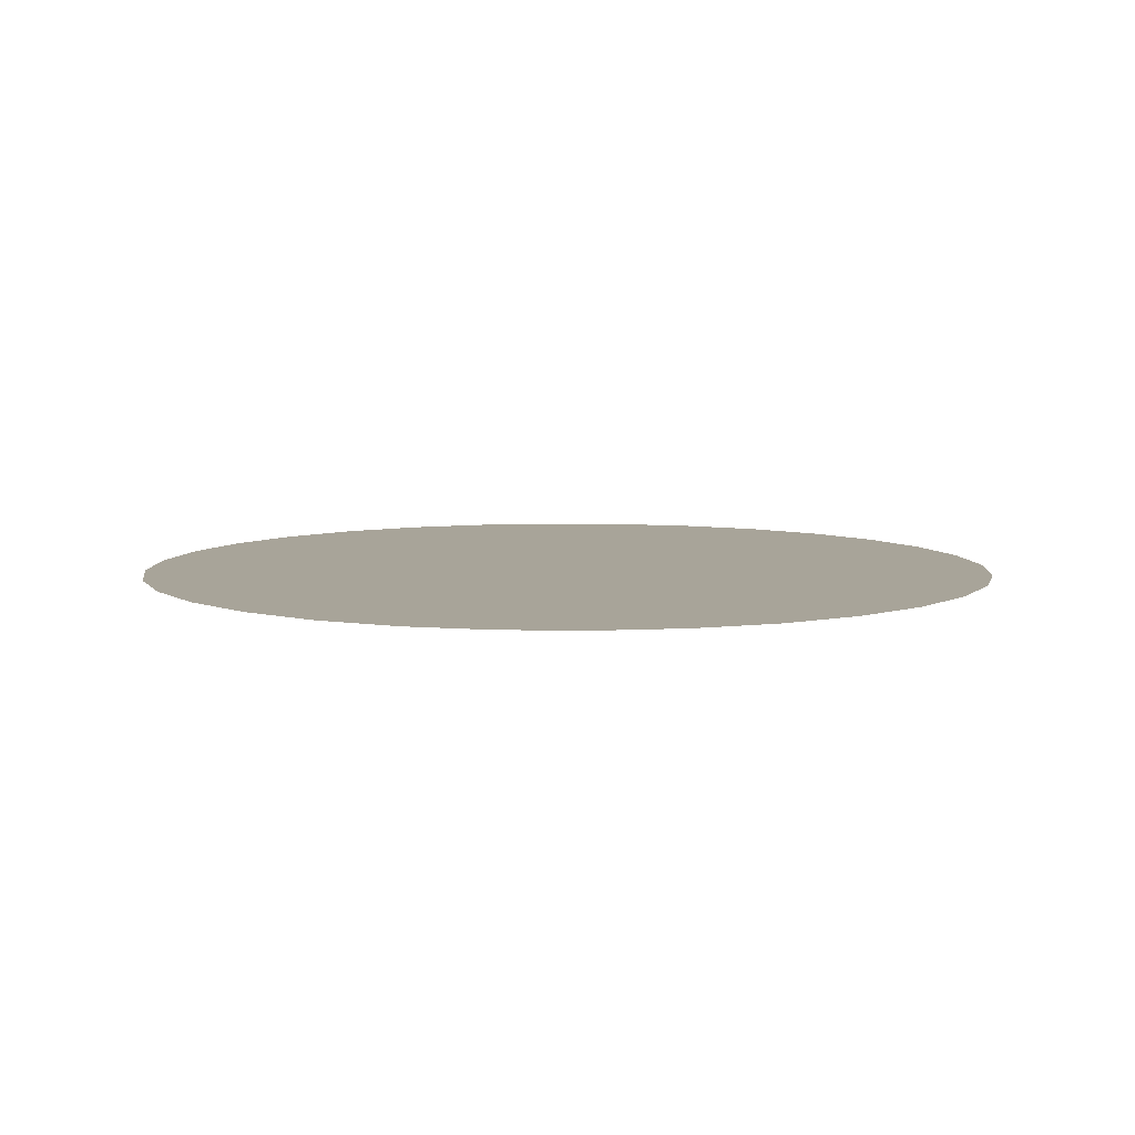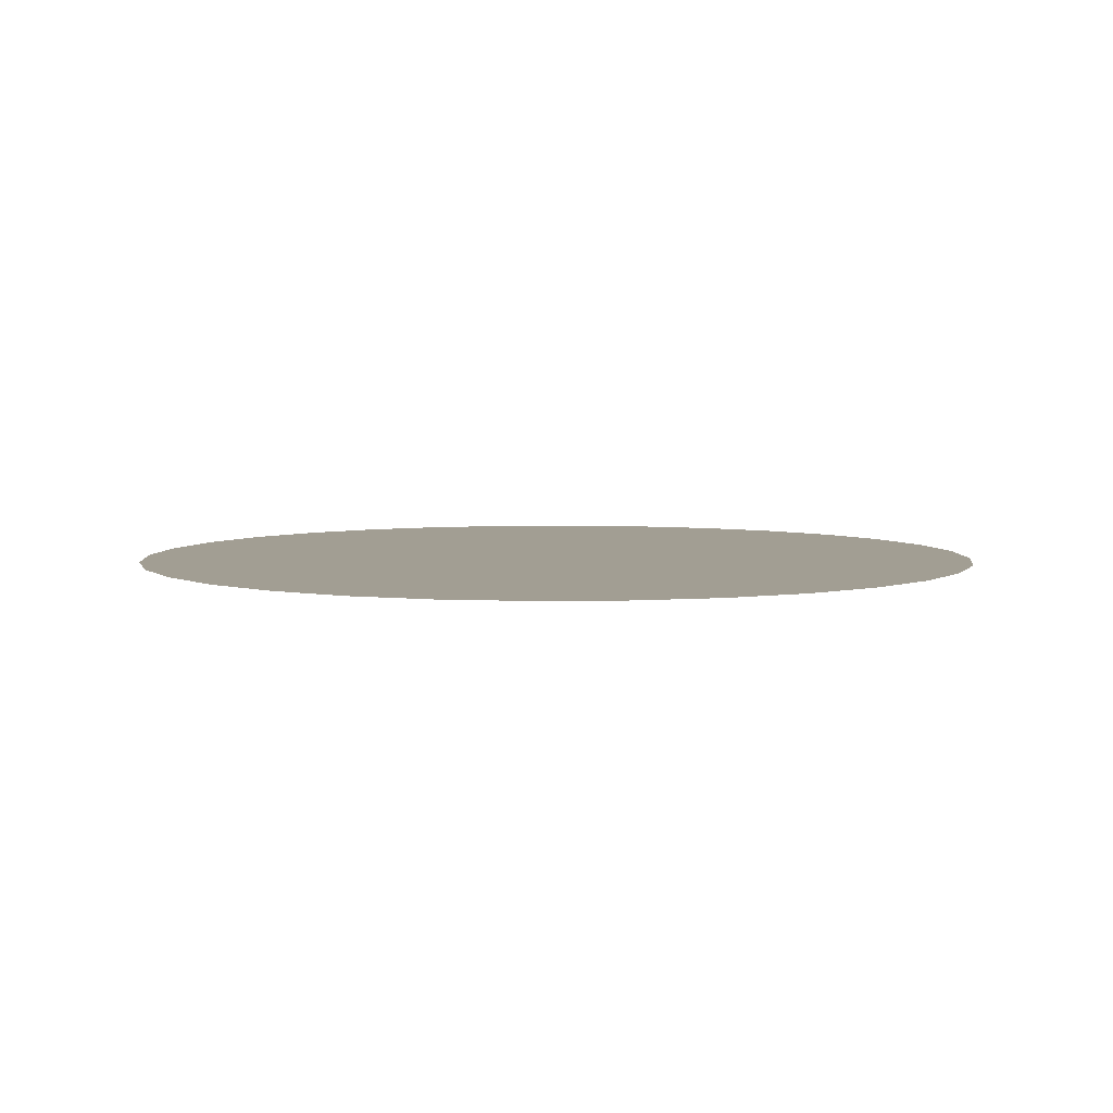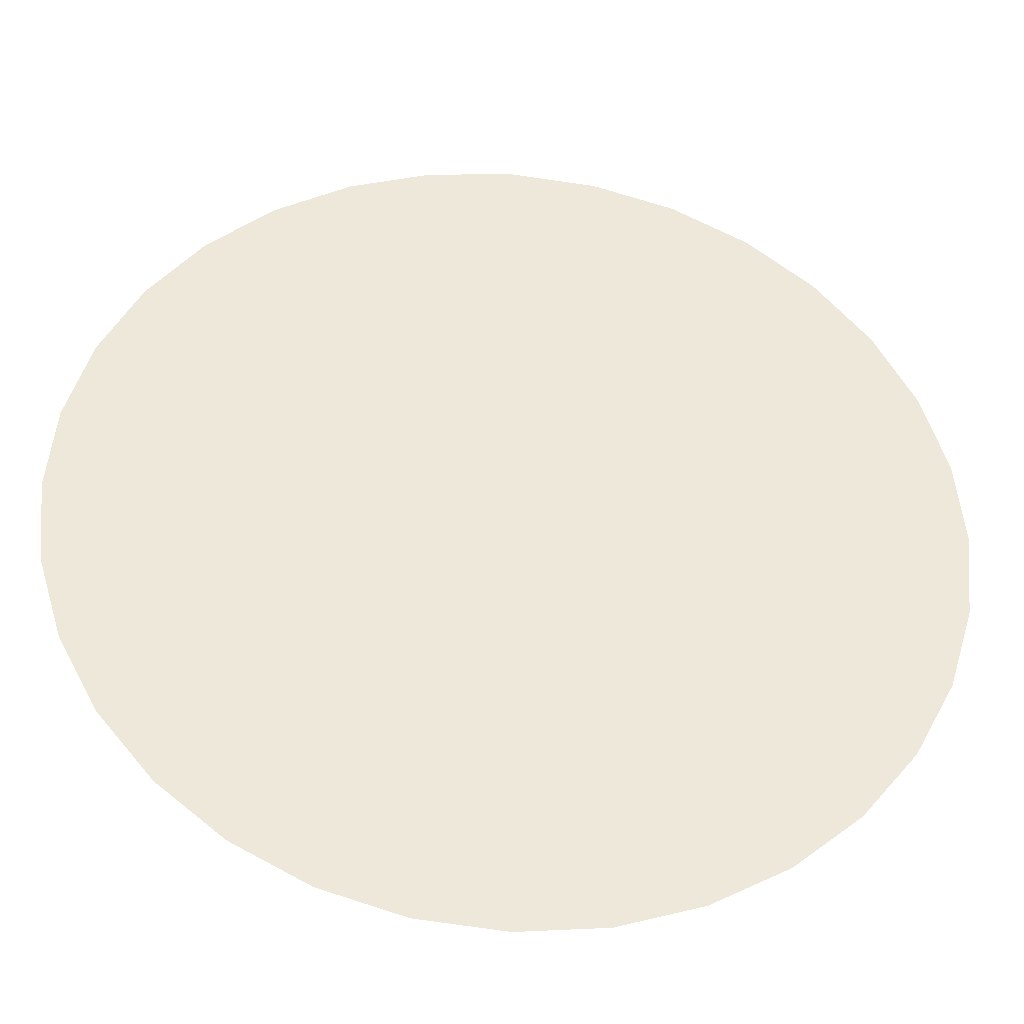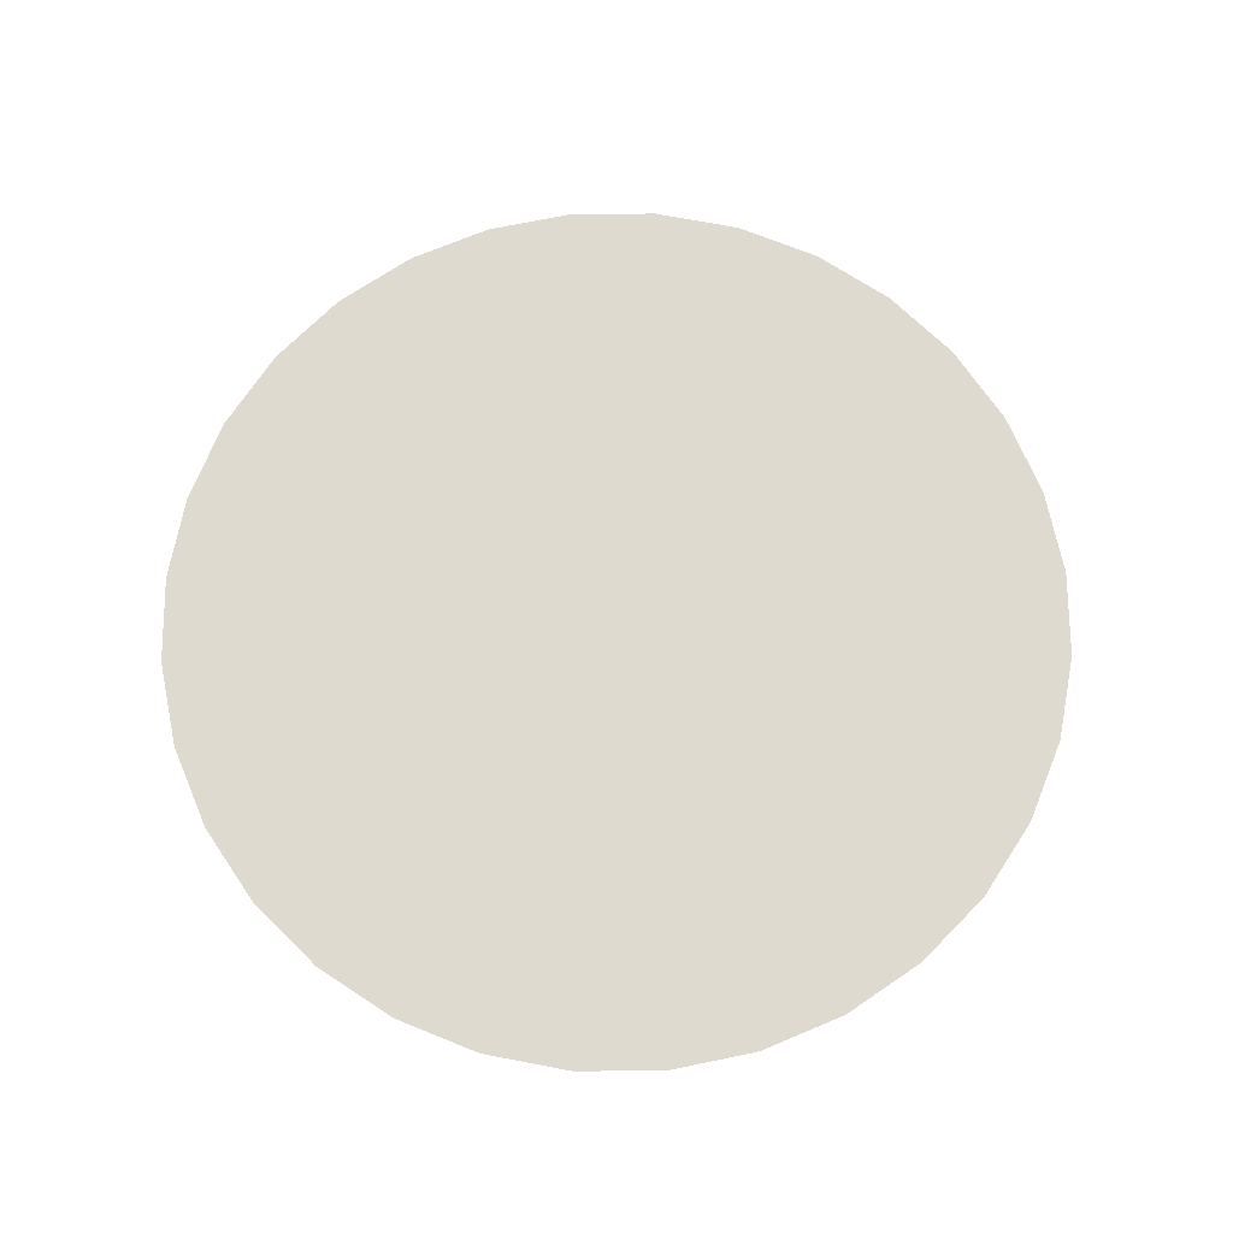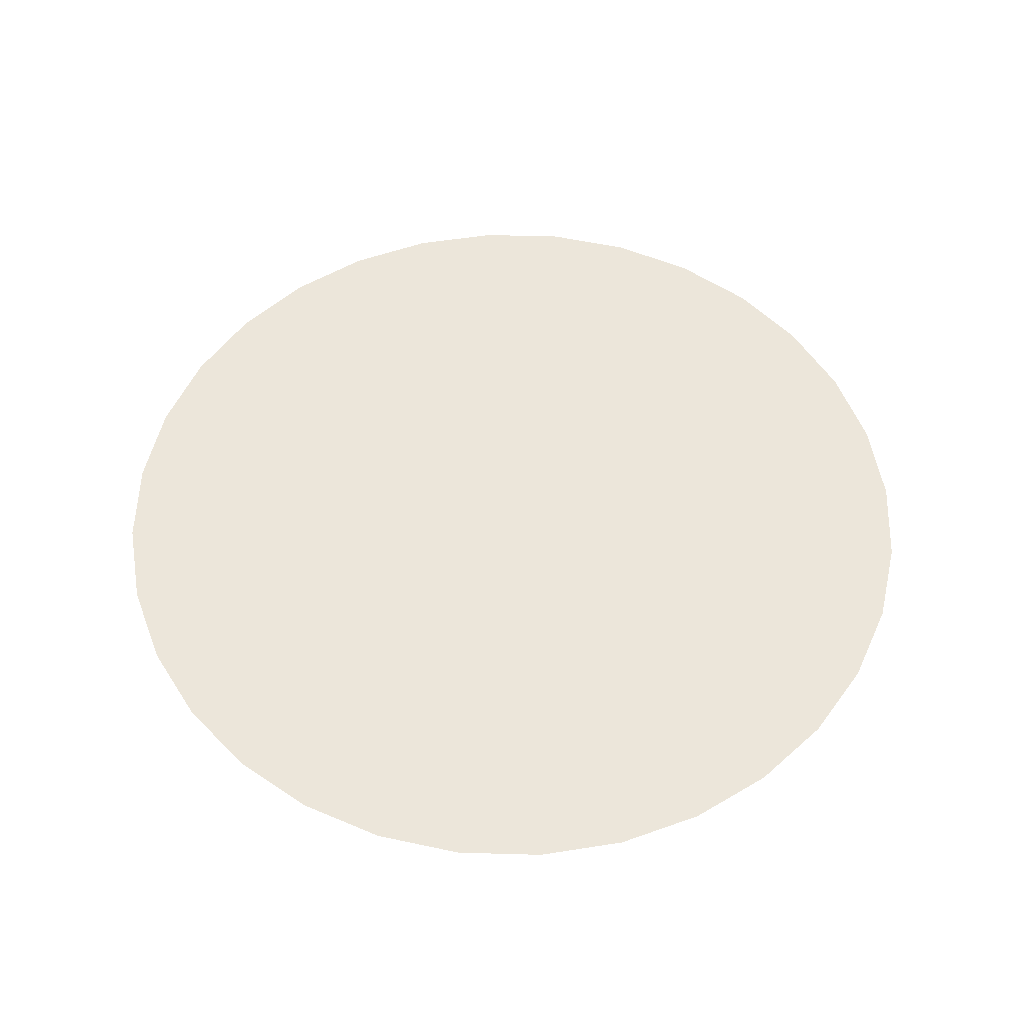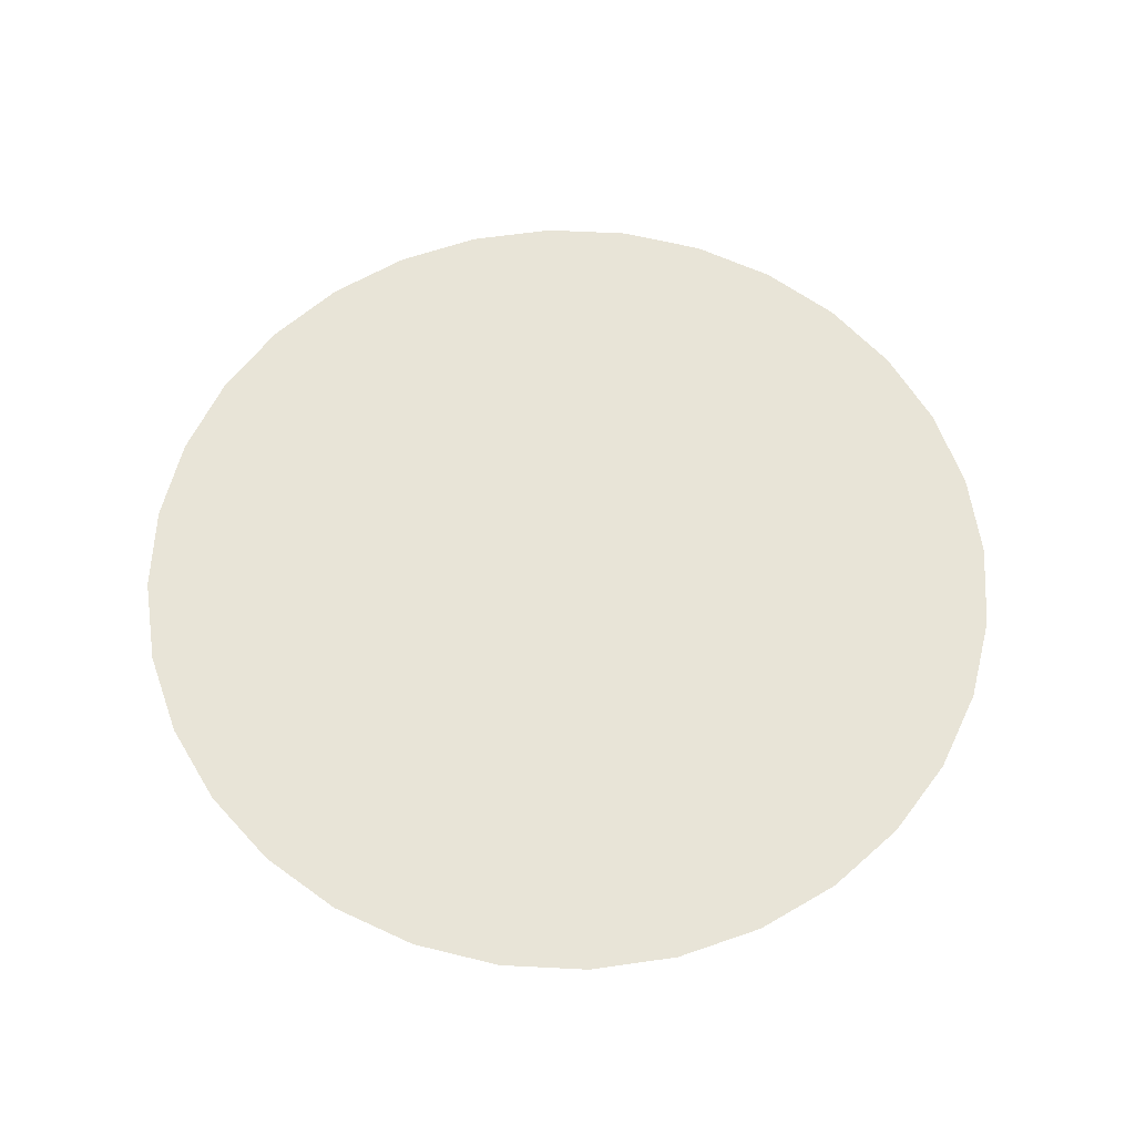
<metadata>
{"format":"obj","ext":"obj","renderer":"f3d","projection":"perspective","resolution":1024,"background":"white","views":[{"elev":7.1,"azim":75.7,"up":"+Y"},{"elev":5.1,"azim":-8.7,"up":"+Y"},{"elev":-36.5,"azim":-5.7,"up":"+Z"},{"elev":70.6,"azim":-62.3,"up":"+Y"},{"elev":54.4,"azim":108.6,"up":"+Y"},{"elev":61.3,"azim":-92.7,"up":"+Y"}]}
</metadata>
<code>
o Circle
v 0 0 -1
v -0.1951 0 -0.9808
v -0.3827 0 -0.9239
v -0.5556 0 -0.8315
v -0.7071 0 -0.7071
v -0.8315 0 -0.5556
v -0.9239 0 -0.3827
v -0.9808 0 -0.1951
v -1 0 -0
v -0.9808 0 0.1951
v -0.9239 0 0.3827
v -0.8315 0 0.5556
v -0.7071 0 0.7071
v -0.5556 0 0.8315
v -0.3827 0 0.9239
v -0.1951 0 0.9808
v 0 0 1
v 0.1951 0 0.9808
v 0.3827 0 0.9239
v 0.5556 0 0.8315
v 0.7071 0 0.7071
v 0.8315 0 0.5556
v 0.9239 0 0.3827
v 0.9808 0 0.1951
v 1 0 -1e-06
v 0.9808 0 -0.1951
v 0.9239 0 -0.3827
v 0.8315 0 -0.5556
v 0.7071 0 -0.7071
v 0.5556 0 -0.8315
v 0.3827 0 -0.9239
v 0.1951 0 -0.9808
f 3 2 4
f 2 1 4
f 1 32 4
f 32 31 4
f 31 30 4
f 30 29 4
f 29 28 4
f 28 27 4
f 27 26 4
f 26 25 4
f 25 24 4
f 24 23 4
f 23 22 4
f 22 21 4
f 21 20 4
f 19 18 17
f 19 17 16
f 20 19 16
f 14 16 15
f 20 16 14
f 5 7 6
f 5 8 7
f 4 20 14
f 5 4 8
f 4 14 8
f 14 13 8
f 13 12 8
f 12 11 8
f 11 10 8
f 10 9 8

</code>
